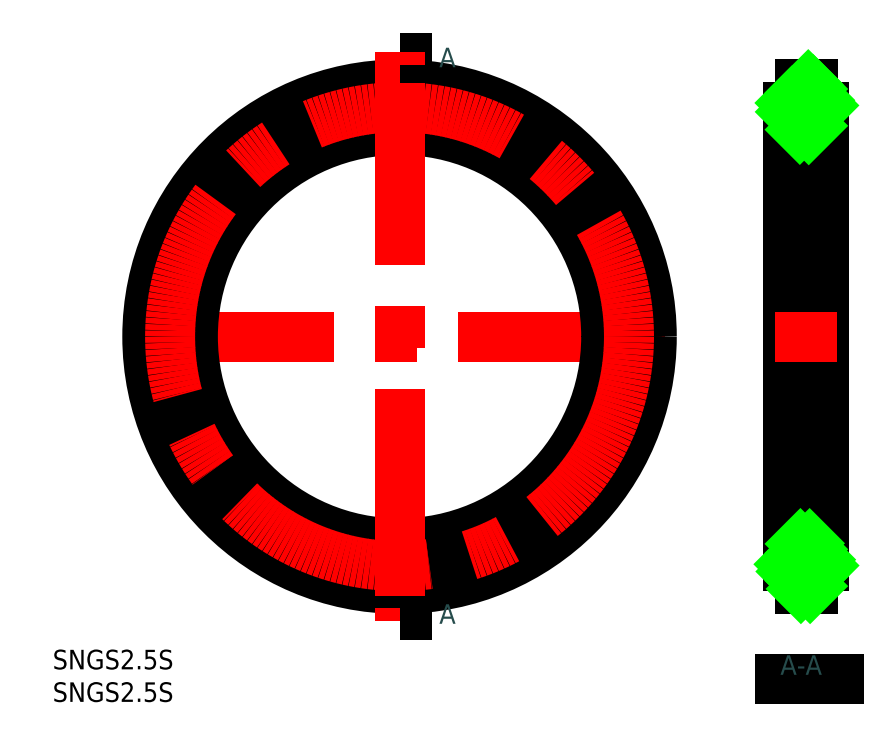
<metadata>
{"format":"dxf","ext":"dxf","renderer":"ezdxf+matplotlib","layout":"modelspace","background":"white","min_lineweight":24,"dpi":150}
</metadata>
<code>
0
SECTION
2
ENTITIES
0
TEXT
8
0
10
-53.29
20
-51.11
30
0
40
3
1
SNGS2.5S
0
TEXT
8
0
10
-53.29
20
-56.11
30
0
40
3
1
SNGS2.5S
0
LINE
8
CENTER
10
40.75
20
-3.6e-15
30
0
11
-40.75
21
-3.6e-15
31
0
0
CIRCLE
8
0
10
0
20
-3.6e-15
30
0
40
31.75
0
CIRCLE
8
0
10
0
20
-3.6e-15
30
0
40
34.05
0
CIRCLE
8
0
10
0
20
-3.6e-15
30
0
40
36.45
0
CIRCLE
8
0
10
0
20
-3.6e-15
30
0
40
38.75
0
CIRCLE
8
CENTER
10
0
20
-3.6e-15
30
0
40
35.25
0
TEXT
8
0
10
6.101
20
-44.11
30
0
40
3
1
A
0
LINE
8
CENTER
10
0
20
-43.75
30
0
11
0
21
-41.75
31
0
0
POLYLINE
8
0
66
     1
10
0
20
0
30
0
70
     8
0
VERTEX
8
0
10
0
20
-42.75
30
0
70
    32
0
VERTEX
8
0
10
5
20
-42.75
30
0
70
    32
0
SEQEND
8
0
0
INSERT
8
0
2
*U2
10
0
20
0
30
0
0
LINE
8
CENTER
10
0
20
42.75
30
0
11
0
21
-42.75
31
0
0
POLYLINE
8
0
66
     1
10
0
20
0
30
0
70
     8
0
VERTEX
8
0
10
0
20
42.75
30
0
70
    32
0
VERTEX
8
0
10
5
20
42.75
30
0
70
    32
0
SEQEND
8
0
0
LINE
8
CENTER
10
0
20
41.75
30
0
11
0
21
43.75
31
0
0
TEXT
8
0
10
6.101
20
41.39
30
0
40
3
1
A
0
LINE
8
CENTER
10
62.5
20
40.75
30
0
11
62.5
21
-40.75
31
0
0
LINE
8
0
10
61.5
20
33.27
30
0
11
61.5
21
-33.27
31
0
0
LINE
8
0
10
63.5
20
33.27
30
0
11
63.5
21
-33.27
31
0
0
LINE
8
0
10
65.25
20
-35.25
30
0
11
65.25
21
35.25
31
0
0
LINE
8
0
10
59.75
20
-35.25
30
0
11
59.75
21
35.25
31
0
0
LINE
8
CENTER
10
67.25
20
-35.25
30
0
11
57.75
21
-35.25
31
0
0
ARC
8
0
10
60.95
20
-35.25
30
0
40
1.2
50
97.18
51
262.8
0
LINE
8
0
10
61.5
20
-37.23
30
0
11
61.5
21
-38.75
31
0
0
LINE
8
0
10
61.5
20
-38.75
30
0
11
63.5
21
-38.75
31
0
0
LINE
8
0
10
63.5
20
-37.23
30
0
11
63.5
21
-38.75
31
0
0
ARC
8
0
10
64.05
20
-35.25
30
0
40
1.2
50
277.2
51
82.82
0
LINE
8
0
10
61.5
20
-31.75
30
0
11
63.5
21
-31.75
31
0
0
LINE
8
CENTER
10
67.25
20
-3.6e-15
30
0
11
57.75
21
-3.6e-15
31
0
0
LINE
8
CENTER
10
67.25
20
35.25
30
0
11
57.75
21
35.25
31
0
0
ARC
8
0
10
60.95
20
35.25
30
0
40
1.2
50
97.18
51
262.8
0
ARC
8
0
10
64.05
20
35.25
30
0
40
1.2
50
277.2
51
82.82
0
LINE
8
0
10
61.5
20
31.75
30
0
11
63.5
21
31.75
31
0
0
LINE
8
0
10
63.5
20
38.75
30
0
11
63.5
21
37.23
31
0
0
LINE
8
0
10
61.5
20
38.75
30
0
11
63.5
21
38.75
31
0
0
LINE
8
0
10
61.5
20
38.75
30
0
11
61.5
21
37.23
31
0
0
ARC
8
0
10
60.7
20
37.23
30
0
40
0.8
50
277.2
51
0
0
ARC
8
0
10
64.3
20
37.23
30
0
40
0.8
50
180
51
262.8
0
ARC
8
0
10
64.3
20
33.27
30
0
40
0.8
50
97.18
51
180
0
ARC
8
0
10
60.7
20
33.27
30
0
40
0.8
50
0
51
82.82
0
ARC
8
0
10
60.7
20
-33.27
30
0
40
0.8
50
277.2
51
0
0
ARC
8
0
10
60.7
20
-37.23
30
0
40
0.8
50
0
51
82.82
0
ARC
8
0
10
64.3
20
-37.23
30
0
40
0.8
50
97.18
51
180
0
ARC
8
0
10
64.3
20
-33.27
30
0
40
0.8
50
180
51
262.8
0
LINE
8
0
10
59.94
20
35.9
30
0
11
60.3
21
36.26
31
0
0
LINE
8
0
10
61.5
20
37.46
30
0
11
62.79
21
38.75
31
0
0
LINE
8
0
10
59.99
20
34.53
30
0
11
63.5
21
38.04
31
0
0
LINE
8
0
10
60.91
20
34.04
30
0
11
63.65
21
36.77
31
0
0
LINE
8
0
10
61.5
20
33.22
30
0
11
64.6
21
36.32
31
0
0
LINE
8
0
10
61.5
20
31.8
30
0
11
65.22
21
35.52
31
0
0
LINE
8
0
10
62.86
20
31.75
30
0
11
63.5
21
32.39
31
0
0
LINE
8
0
10
61.5
20
-31.84
30
0
11
61.59
21
-31.75
31
0
0
LINE
8
0
10
59.78
20
-34.97
30
0
11
60.67
21
-34.08
31
0
0
LINE
8
0
10
61.5
20
-33.25
30
0
11
63
21
-31.75
31
0
0
LINE
8
0
10
60.08
20
-36.08
30
0
11
63.5
21
-32.67
31
0
0
LINE
8
0
10
61.06
20
-36.52
30
0
11
63.74
21
-33.84
31
0
0
LINE
8
0
10
61.5
20
-37.49
30
0
11
64.73
21
-34.26
31
0
0
LINE
8
0
10
61.66
20
-38.75
30
0
11
63.68
21
-36.73
31
0
0
LINE
8
0
10
63.8
20
-36.61
30
0
11
65.25
21
-35.16
31
0
0
LINE
8
0
10
63.07
20
-38.75
30
0
11
63.5
21
-38.32
31
0
0
ENDSEC
0
EOF

</code>
